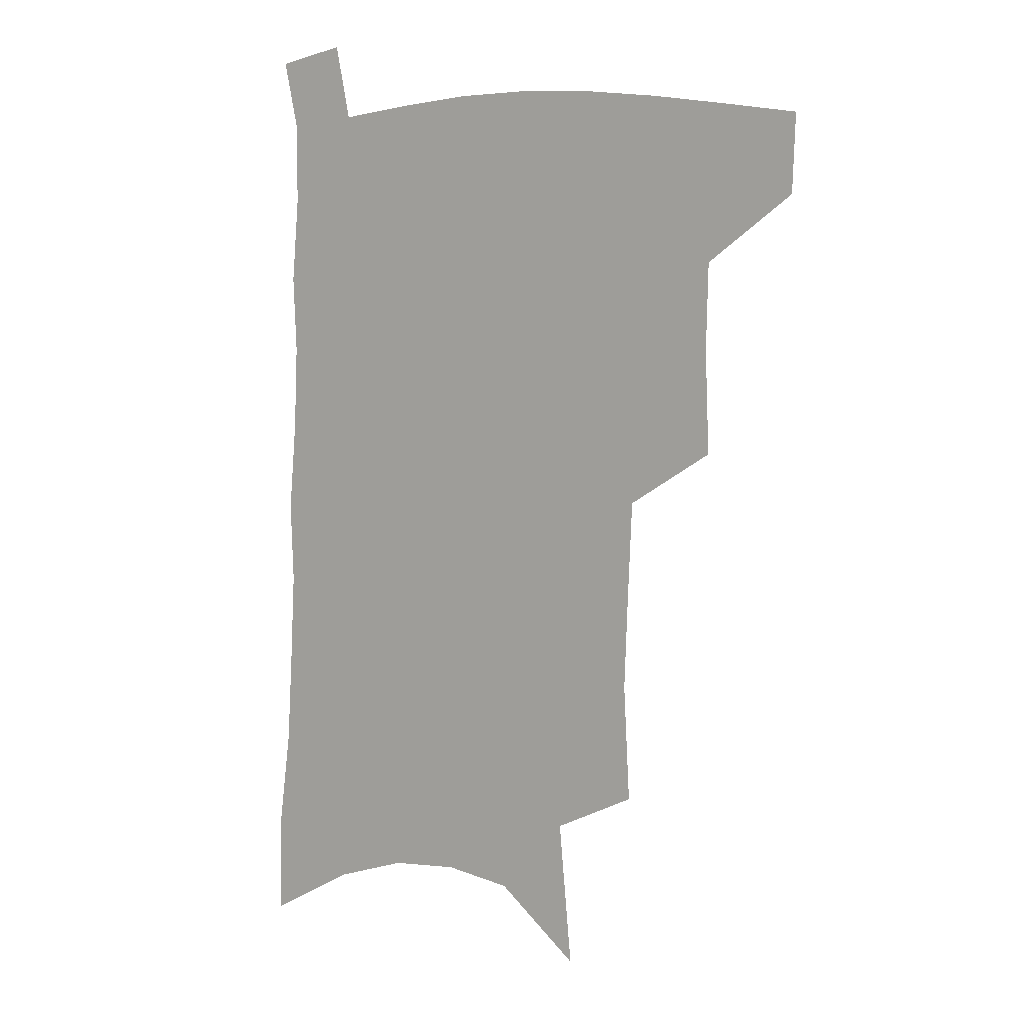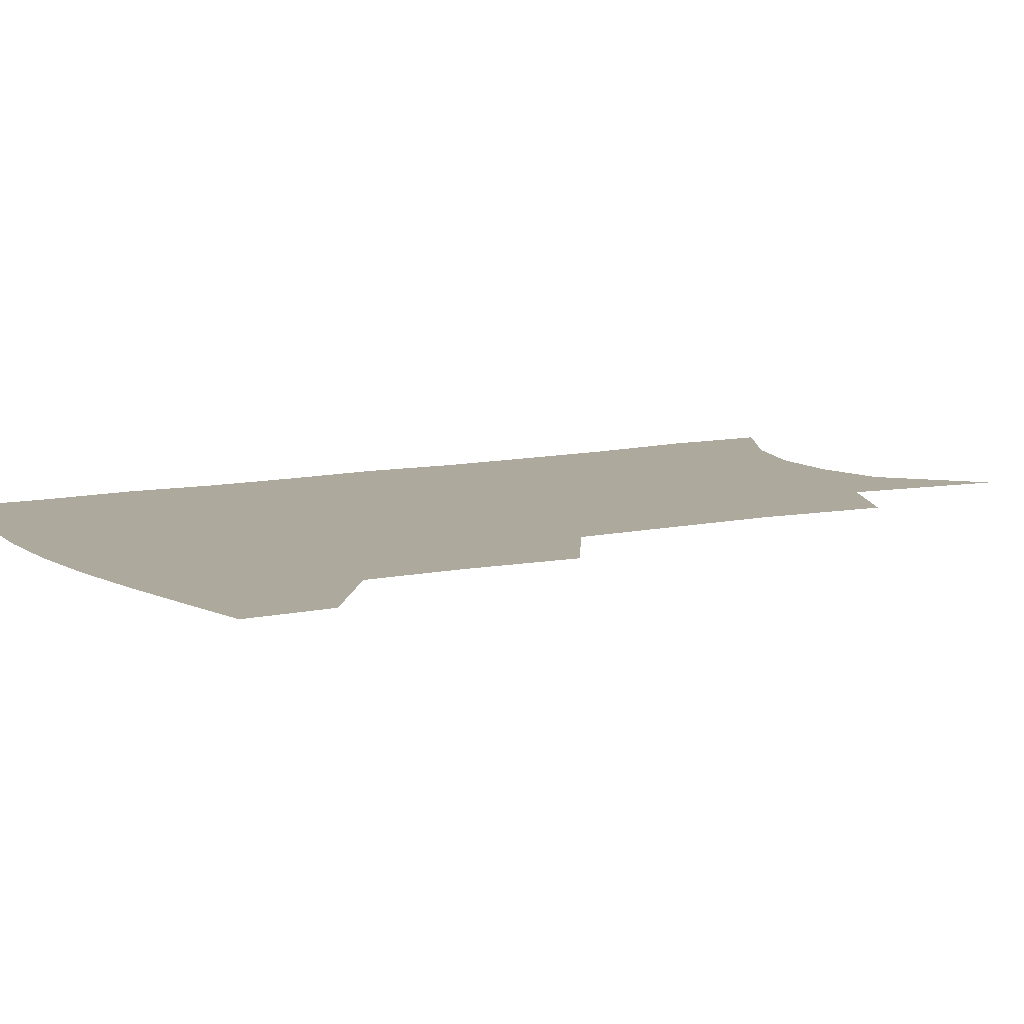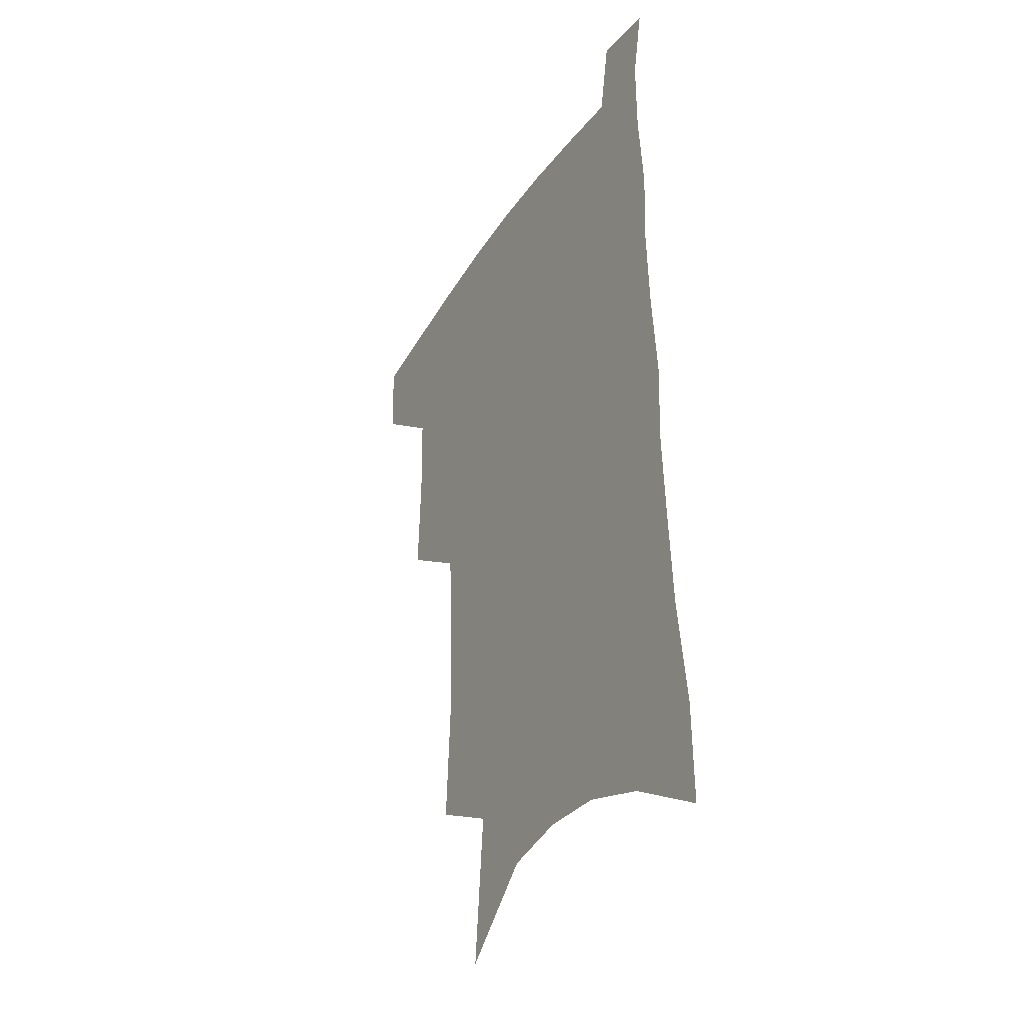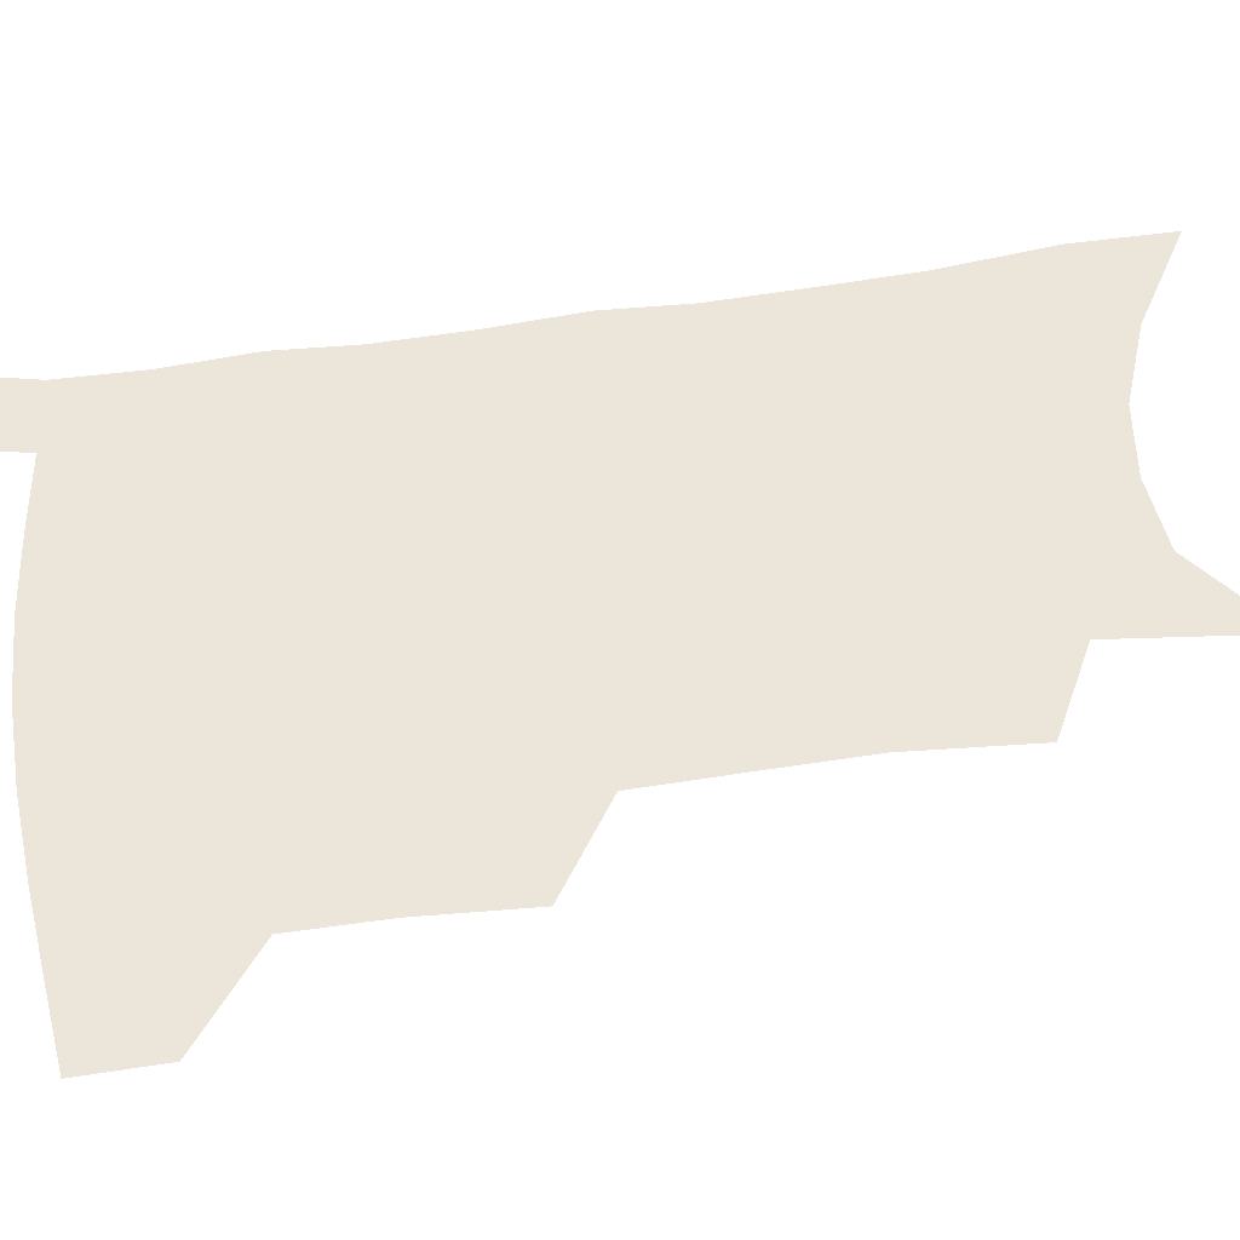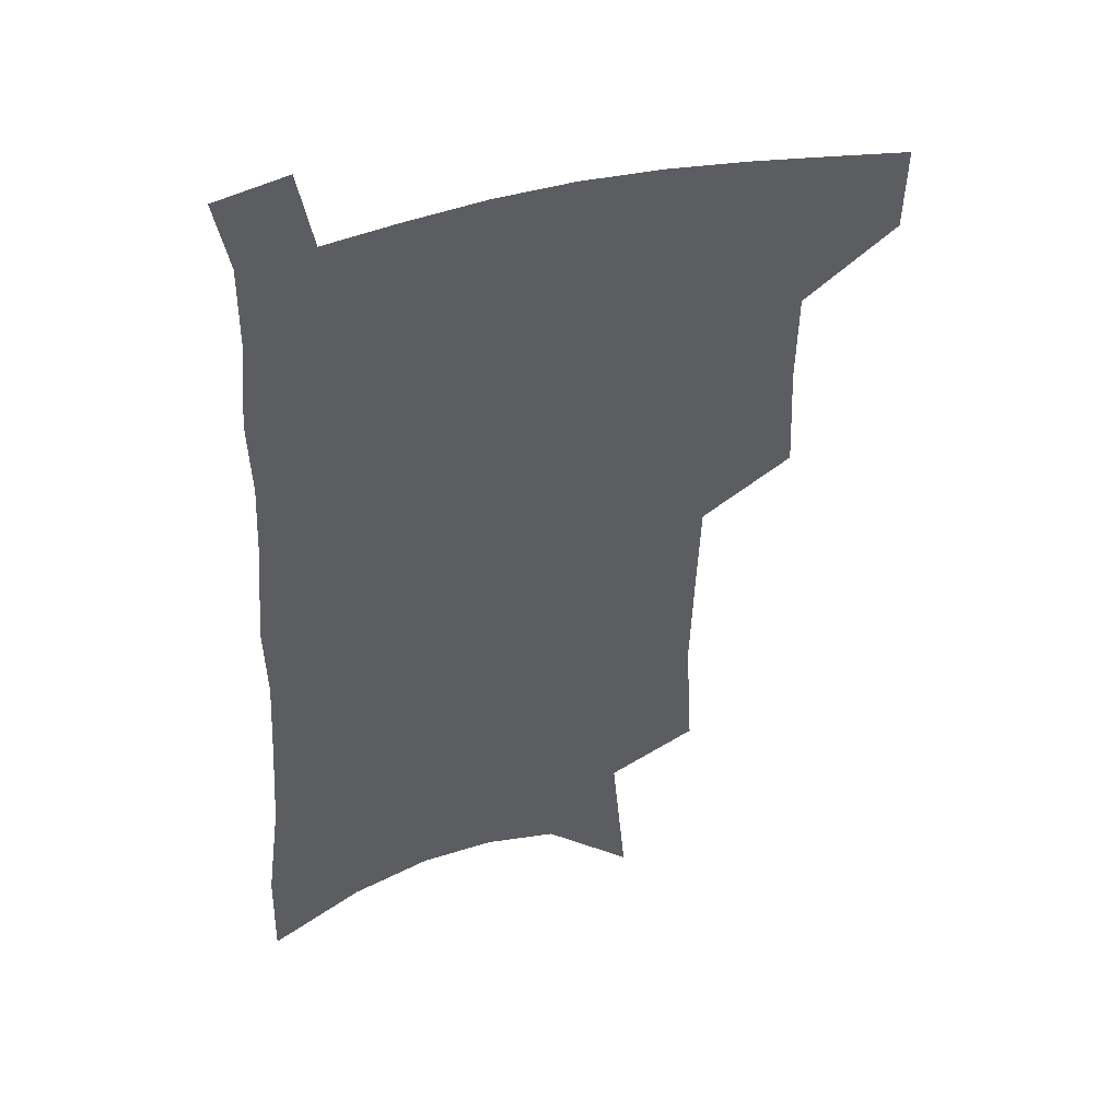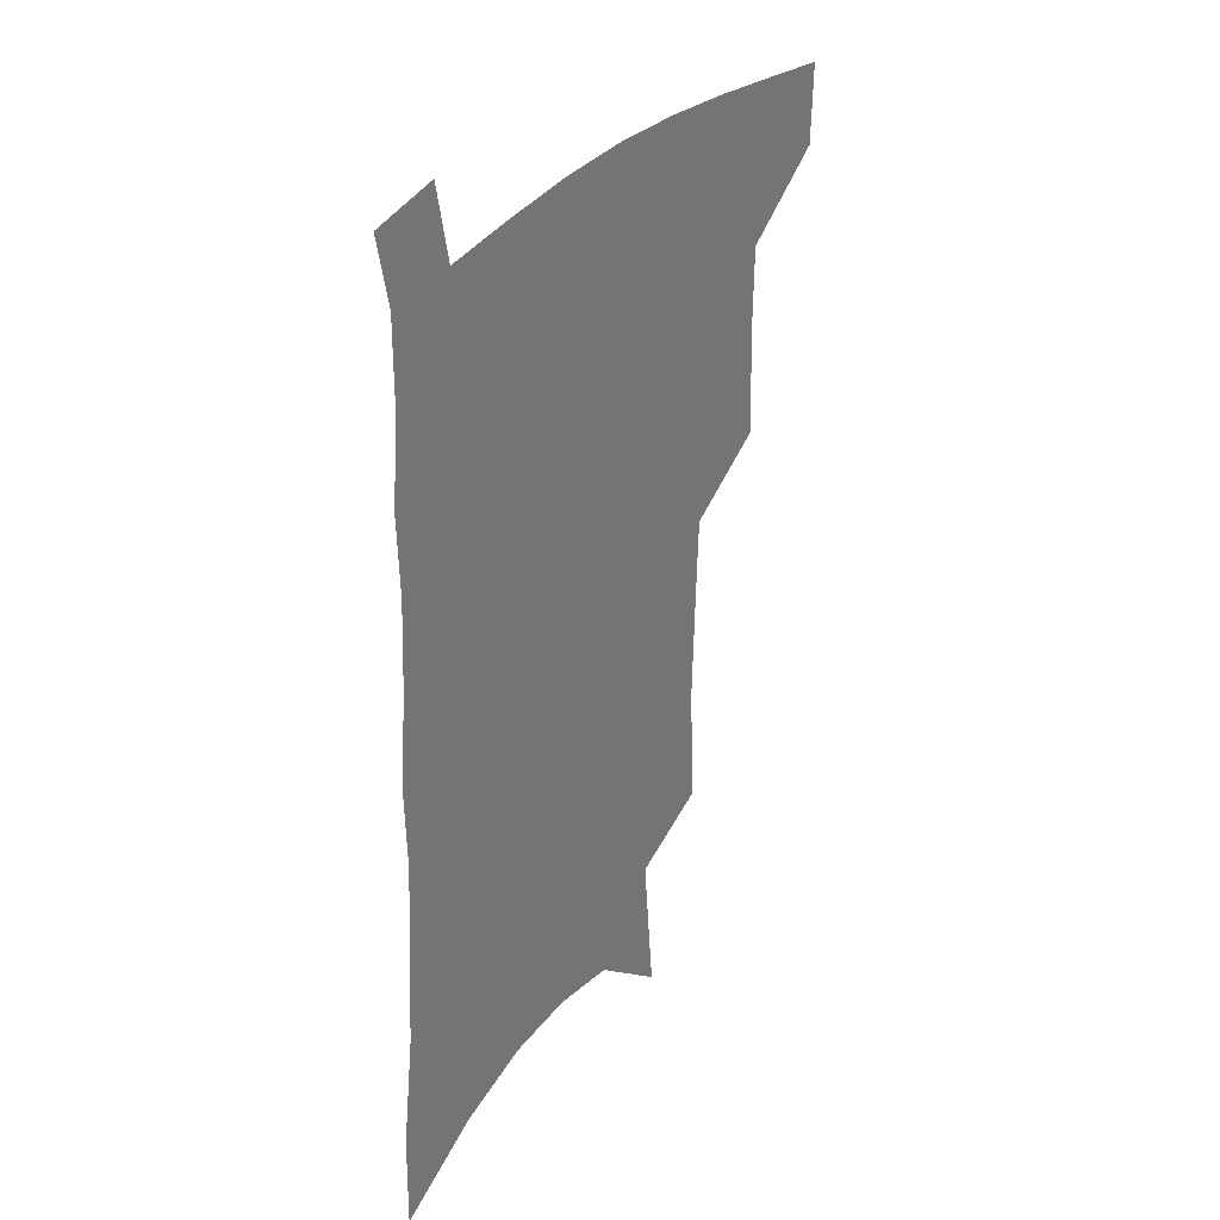
<metadata>
{"format":"obj","ext":"obj","renderer":"f3d","projection":"perspective","resolution":1024,"background":"white","views":[{"elev":8.2,"azim":-147.9,"up":"+Y"},{"elev":8.8,"azim":-120.8,"up":"+Z"},{"elev":-35.2,"azim":61.8,"up":"+Y"},{"elev":54.5,"azim":-97.3,"up":"+Z"},{"elev":44.0,"azim":163.9,"up":"+Y"},{"elev":32.9,"azim":124.7,"up":"+Y"}]}
</metadata>
<code>
v 490.2 474.4 0
v 489.3 502.8 0
v 521.6 380.7 0
v 523.2 418.3 0
v 522.5 450.2 0
v 520.9 478.5 0
v 517.3 506.4 0
v 553.4 246.5 0
v 555.8 289.6 0
v 554.6 324.7 0
v 553.1 360.4 0
v 552.4 395.6 0
v 550.7 424.8 0
v 550.5 454.5 0
v 548.4 481.4 0
v 545 509.7 0
v 579 177 0
v 584 231.1 0
v 582.5 266.7 0
v 583.2 308.2 0
v 581 339.2 0
v 579.2 370.5 0
v 578.9 403.1 0
v 578.5 431.5 0
v 577.7 457.7 0
v 576.5 483.2 0
v 572.9 512.1 0
v 609.7 202.4 0
v 609.2 241.8 0
v 607.3 274.5 0
v 606.7 314.7 0
v 605 345.3 0
v 604.1 377.4 0
v 603.4 406.3 0
v 603.2 433.6 0
v 603 459 0
v 602.8 484.2 0
v 600.6 512.9 0
v 635.2 205.8 0
v 633.3 245.7 0
v 631.5 280.9 0
v 629.8 316 0
v 628.4 349.5 0
v 627.7 378.4 0
v 627.1 407.4 0
v 627 435.8 0
v 627.7 459.4 0
v 628.6 484.1 0
v 628.2 511.7 0
v 661.1 203.3 0
v 658.5 241.3 0
v 655.9 278.4 0
v 653.2 315.3 0
v 652.1 346.2 0
v 651.8 375 0
v 651.6 403.4 0
v 650.9 432.7 0
v 651.9 458.2 0
v 653.6 483.2 0
v 656.4 508.6 0
v 689.4 193.4 0
v 684.5 235.2 0
v 681.7 271.5 0
v 680.2 304.8 0
v 677.9 338.2 0
v 677.1 368.6 0
v 676.4 398.5 0
v 676 427.2 0
v 677.3 453.8 0
v 678.2 480.5 0
v 682.3 504.9 0
v 687.7 532.3 0
v 722.8 173.8 0
v 722.1 209.4 0
v 717.1 249.1 0
v 714.9 283.6 0
v 713.2 317.1 0
v 714.2 347.1 0
v 711.3 380.6 0
v 709.9 412 0
v 711 440.6 0
v 708.3 472.1 0
v 708.2 501.8 0
v 713.4 526.7 0
f 5 6 1
f 1 6 2
f 6 7 2
f 11 12 3
f 3 12 4
f 12 13 4
f 4 13 5
f 13 14 5
f 5 14 6
f 14 15 6
f 6 15 7
f 15 16 7
f 18 19 8
f 8 19 9
f 19 20 9
f 9 20 10
f 20 21 10
f 10 21 11
f 21 22 11
f 11 22 12
f 22 23 12
f 12 23 13
f 23 24 13
f 13 24 14
f 24 25 14
f 14 25 15
f 25 26 15
f 15 26 16
f 26 27 16
f 17 28 18
f 28 29 18
f 18 29 19
f 29 30 19
f 19 30 20
f 30 31 20
f 20 31 21
f 31 32 21
f 21 32 22
f 32 33 22
f 22 33 23
f 33 34 23
f 23 34 24
f 34 35 24
f 24 35 25
f 35 36 25
f 25 36 26
f 36 37 26
f 26 37 27
f 37 38 27
f 28 39 29
f 39 40 29
f 29 40 30
f 40 41 30
f 30 41 31
f 41 42 31
f 31 42 32
f 42 43 32
f 32 43 33
f 43 44 33
f 33 44 34
f 44 45 34
f 34 45 35
f 45 46 35
f 35 46 36
f 46 47 36
f 36 47 37
f 47 48 37
f 37 48 38
f 48 49 38
f 39 50 40
f 50 51 40
f 40 51 41
f 51 52 41
f 41 52 42
f 52 53 42
f 42 53 43
f 53 54 43
f 43 54 44
f 54 55 44
f 44 55 45
f 55 56 45
f 45 56 46
f 56 57 46
f 46 57 47
f 57 58 47
f 47 58 48
f 58 59 48
f 48 59 49
f 59 60 49
f 50 61 51
f 61 62 51
f 51 62 52
f 62 63 52
f 52 63 53
f 63 64 53
f 53 64 54
f 64 65 54
f 54 65 55
f 65 66 55
f 55 66 56
f 66 67 56
f 56 67 57
f 67 68 57
f 57 68 58
f 68 69 58
f 58 69 59
f 69 70 59
f 59 70 60
f 70 71 60
f 61 73 62
f 73 74 62
f 62 74 63
f 74 75 63
f 63 75 64
f 75 76 64
f 64 76 65
f 76 77 65
f 65 77 66
f 77 78 66
f 66 78 67
f 78 79 67
f 67 79 68
f 79 80 68
f 68 80 69
f 80 81 69
f 69 81 70
f 81 82 70
f 70 82 71
f 82 83 71
f 71 83 72
f 83 84 72

</code>
